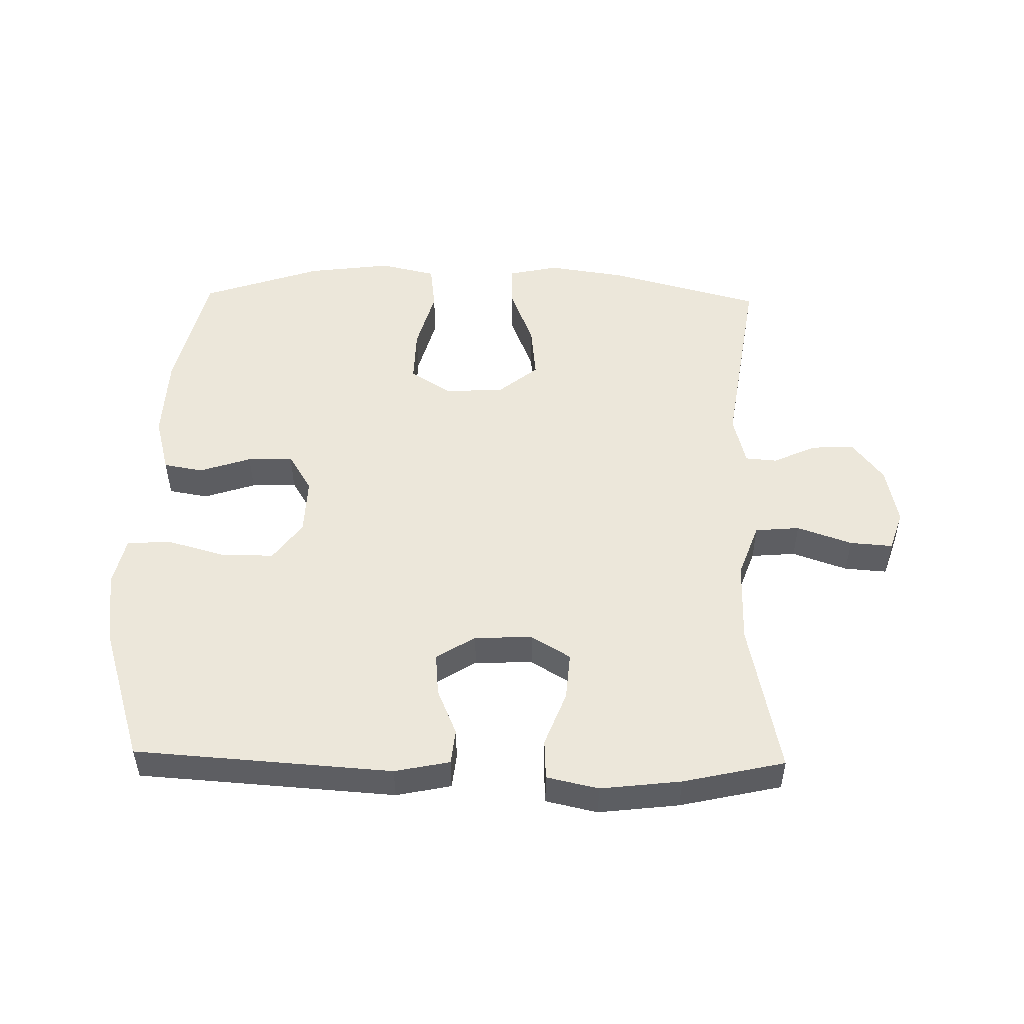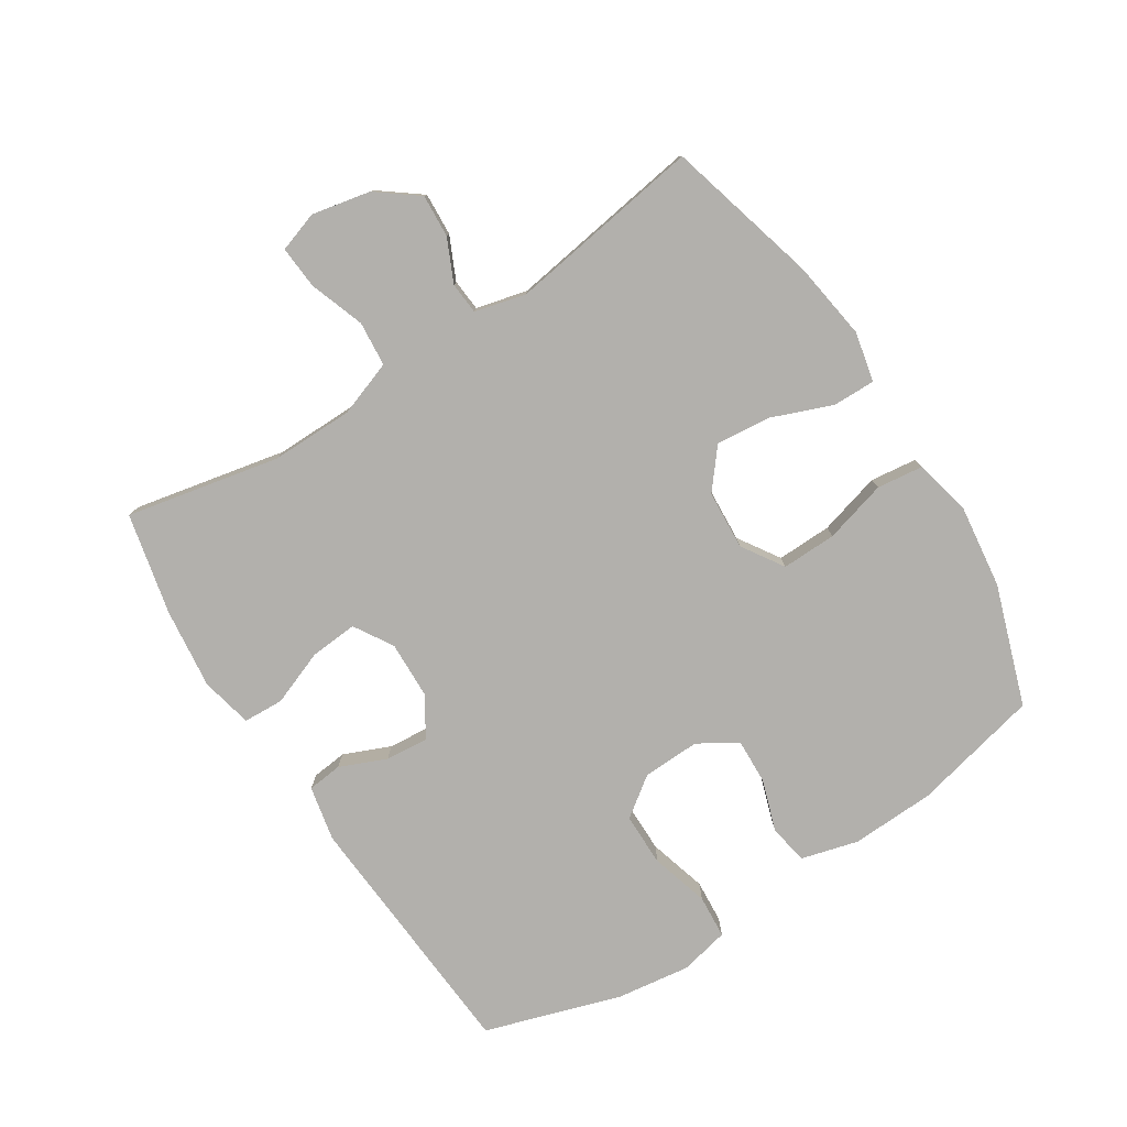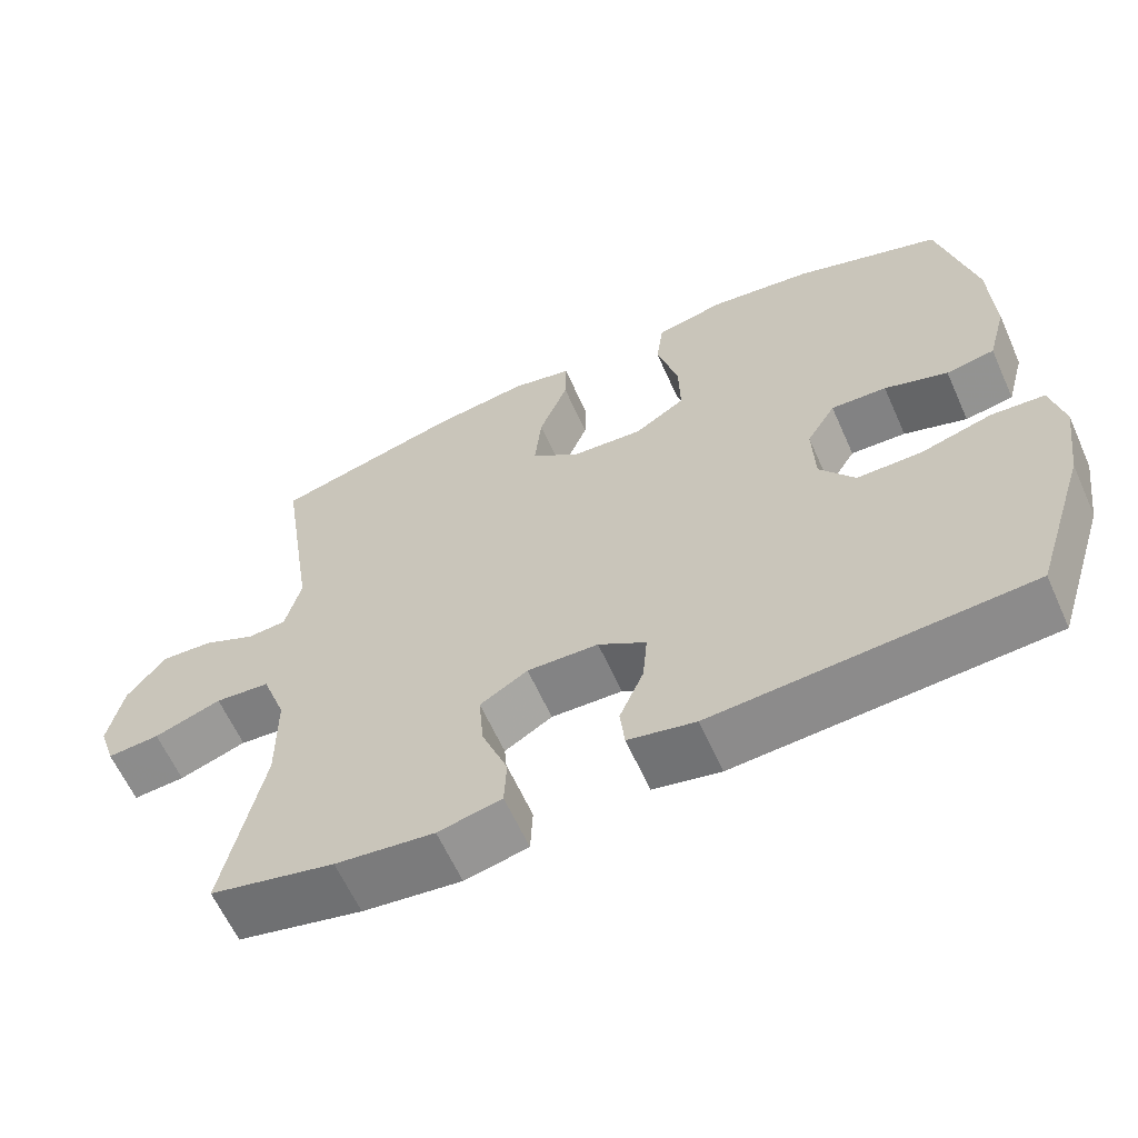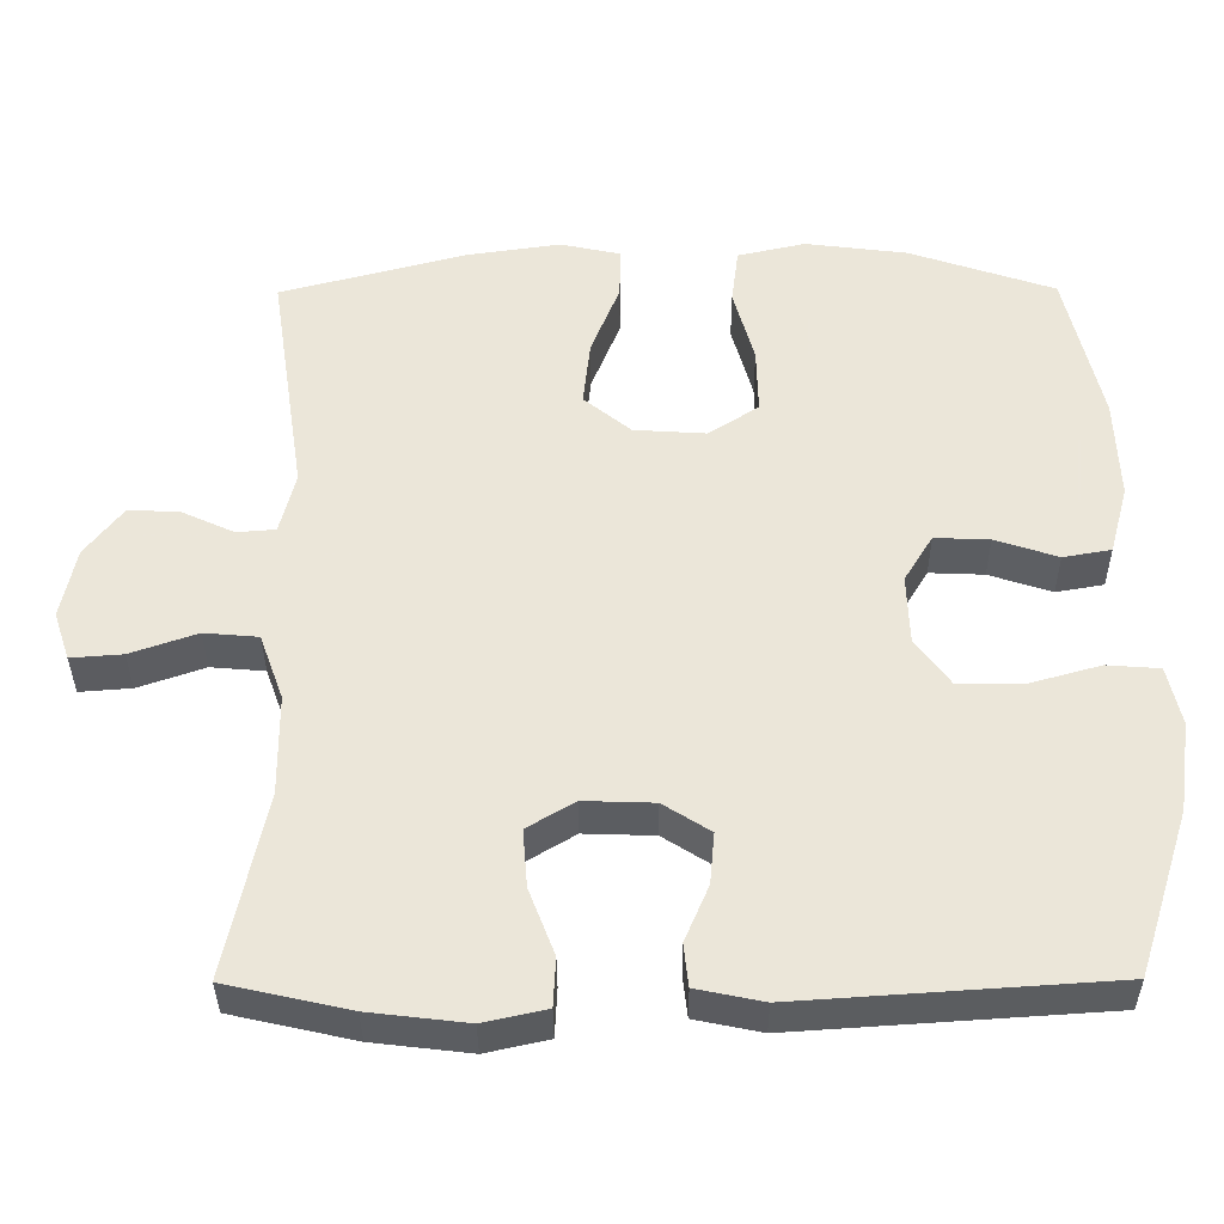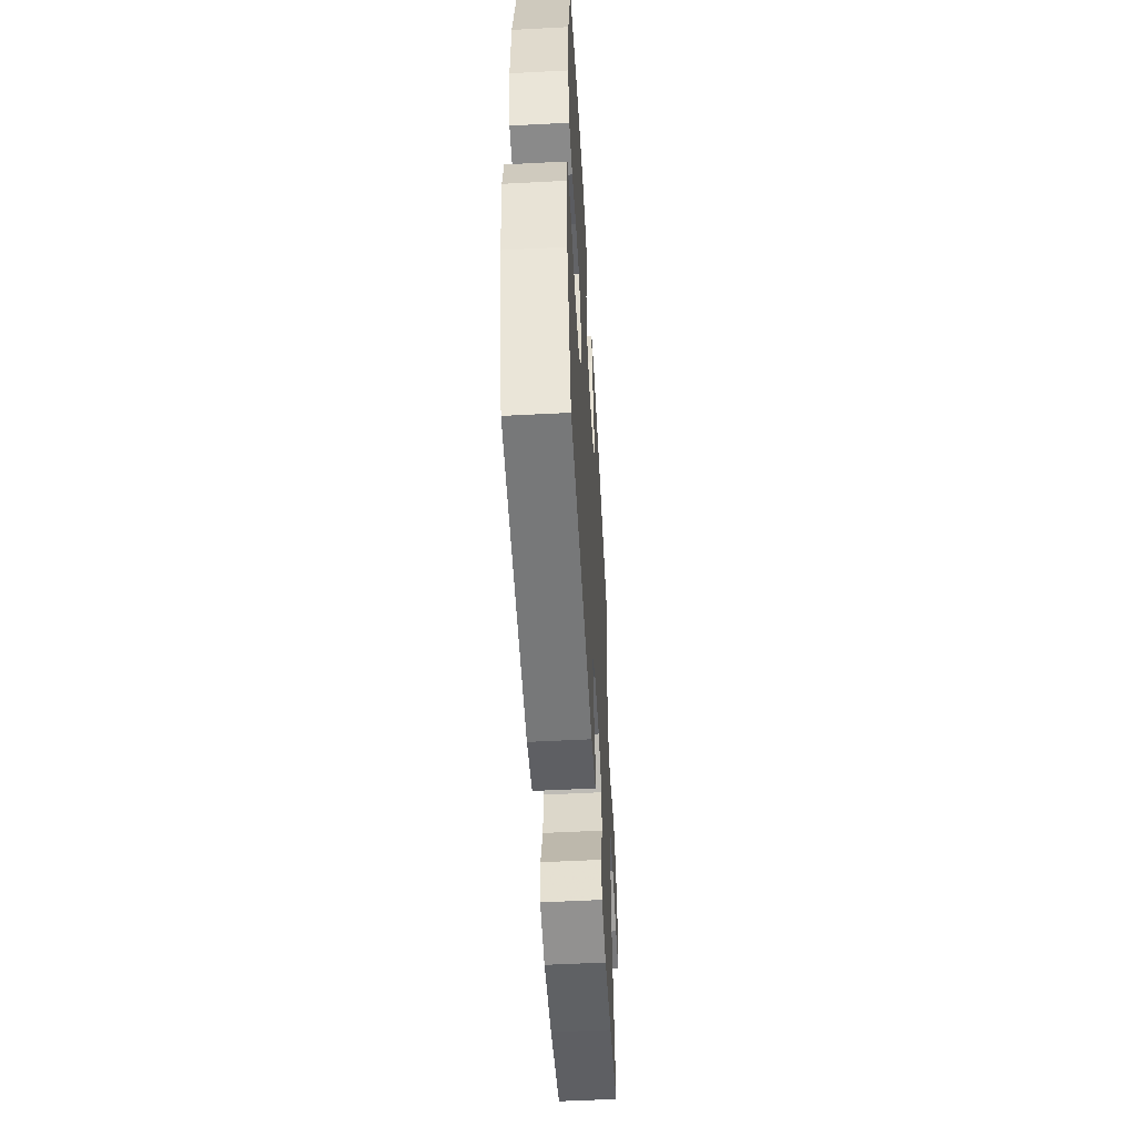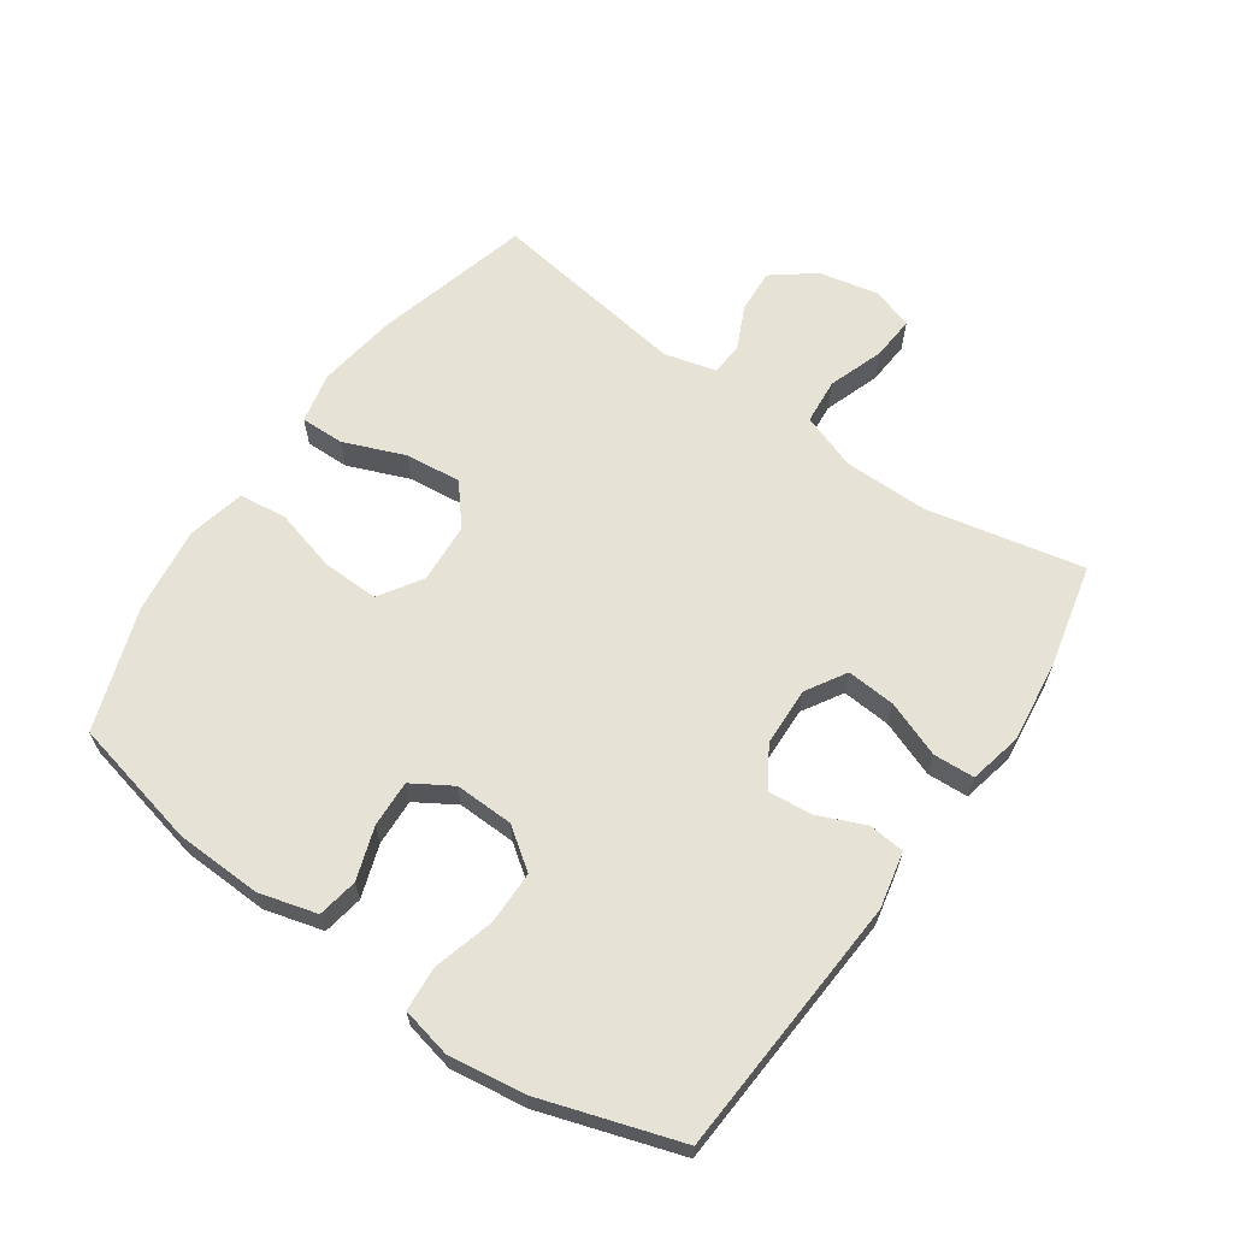
<metadata>
{"format":"obj","ext":"obj","renderer":"f3d","projection":"perspective","resolution":1024,"background":"white","views":[{"elev":50.7,"azim":-178.8,"up":"+Y"},{"elev":-78.7,"azim":-57.3,"up":"+Y"},{"elev":-62.1,"azim":24.1,"up":"+Z"},{"elev":-36.1,"azim":0.4,"up":"+Z"},{"elev":-53.6,"azim":93.2,"up":"+Z"},{"elev":64.0,"azim":124.7,"up":"+Y"}]}
</metadata>
<code>
v 0.5 0.07 0.5
v 0.546 0.07 0.3
v 0.551 0.07 0.168
v 0.527 0.07 0.079
v 0.465 0.07 0.068
v 0.384 0.07 0.095
v 0.313 0.07 0.098
v 0.276 0.07 0.037
v 0.279 0.07 -0.053
v 0.324 0.07 -0.115
v 0.407 0.07 -0.115
v 0.499 0.07 -0.089
v 0.567 0.07 -0.094
v 0.584 0.07 -0.171
v 0.568 0.07 -0.287
v 0.5 0.07 -0.5
v 0.098 0.07 -0.527
v 0.012 0.07 -0.509
v 0.006 0.07 -0.454
v 0.037 0.07 -0.381
v 0.043 0.07 -0.314
v -0.018 0.07 -0.275
v -0.109 0.07 -0.272
v -0.17 0.07 -0.309
v -0.164 0.07 -0.384
v -0.131 0.07 -0.47
v -0.134 0.07 -0.533
v -0.215 0.07 -0.551
v -0.341 0.07 -0.536
v -0.5 0.07 -0.5
v -0.45 0.07 -0.26
v -0.451 0.07 -0.13
v -0.482 0.07 -0.044
v -0.552 0.07 -0.038
v -0.638 0.07 -0.068
v -0.705 0.07 -0.073
v -0.726 0.07 -0.01
v -0.707 0.07 0.082
v -0.658 0.07 0.146
v -0.591 0.07 0.142
v -0.524 0.07 0.111
v -0.474 0.07 0.115
v -0.454 0.07 0.195
v -0.5 0.07 0.5
v -0.261 0.07 0.564
v -0.138 0.07 0.582
v -0.06 0.07 0.565
v -0.061 0.07 0.498
v -0.098 0.07 0.404
v -0.107 0.07 0.318
v -0.046 0.07 0.268
v 0.047 0.07 0.262
v 0.112 0.07 0.304
v 0.11 0.07 0.39
v 0.083 0.07 0.488
v 0.092 0.07 0.561
v 0.18 0.07 0.581
v 0.312 0.07 0.564
v 0.5 0 0.5
v 0.546 0 0.3
v 0.551 0 0.168
v 0.527 0 0.079
v 0.465 0 0.068
v 0.384 0 0.095
v 0.313 0 0.098
v 0.276 0 0.037
v 0.279 0 -0.053
v 0.324 0 -0.115
v 0.407 0 -0.115
v 0.499 0 -0.089
v 0.567 0 -0.094
v 0.584 0 -0.171
v 0.568 0 -0.287
v 0.5 0 -0.5
v 0.098 0 -0.527
v 0.012 0 -0.509
v 0.006 0 -0.454
v 0.037 0 -0.381
v 0.043 0 -0.314
v -0.018 0 -0.275
v -0.109 0 -0.272
v -0.17 0 -0.309
v -0.164 0 -0.384
v -0.131 0 -0.47
v -0.134 0 -0.533
v -0.215 0 -0.551
v -0.341 0 -0.536
v -0.5 0 -0.5
v -0.45 0 -0.26
v -0.451 0 -0.13
v -0.482 0 -0.044
v -0.552 0 -0.038
v -0.638 0 -0.068
v -0.705 0 -0.073
v -0.726 0 -0.01
v -0.707 0 0.082
v -0.658 0 0.146
v -0.591 0 0.142
v -0.524 0 0.111
v -0.474 0 0.115
v -0.454 0 0.195
v -0.5 0 0.5
v -0.261 0 0.564
v -0.138 0 0.582
v -0.06 0 0.565
v -0.061 0 0.498
v -0.098 0 0.404
v -0.107 0 0.318
v -0.046 0 0.268
v 0.047 0 0.262
v 0.112 0 0.304
v 0.11 0 0.39
v 0.083 0 0.488
v 0.092 0 0.561
v 0.18 0 0.581
v 0.312 0 0.564
f 54 55 56 57
f 53 54 57 58
f 46 47 48 49
f 46 49 50
f 43 44 45 46
f 42 43 46 50
f 38 39 40 41
f 38 41 42
f 37 38 42
f 34 35 36 37
f 33 34 37 42
f 32 33 42 50
f 28 29 30 31
f 25 26 27 28
f 24 25 28 31
f 23 24 31 32
f 17 18 19 20
f 17 20 21
f 16 17 21
f 15 16 21 22
f 11 12 13 14
f 10 11 14 15
f 3 4 5 6
f 3 6 7
f 2 3 7
f 53 58 1 2
f 52 53 2 7
f 51 52 7 8
f 23 32 50 51
f 23 51 8 9
f 10 15 22 23
f 9 10 23
f 115 114 113 112
f 116 115 112 111
f 107 106 105 104
f 108 107 104
f 104 103 102 101
f 108 104 101 100
f 99 98 97 96
f 100 99 96
f 100 96 95
f 95 94 93 92
f 100 95 92 91
f 108 100 91 90
f 89 88 87 86
f 86 85 84 83
f 89 86 83 82
f 90 89 82 81
f 78 77 76 75
f 79 78 75
f 79 75 74
f 80 79 74 73
f 72 71 70 69
f 73 72 69 68
f 64 63 62 61
f 65 64 61
f 65 61 60
f 60 59 116 111
f 65 60 111 110
f 66 65 110 109
f 109 108 90 81
f 67 66 109 81
f 81 80 73 68
f 81 68 67
f 1 59 60 2
f 2 60 61 3
f 3 61 62 4
f 4 62 63 5
f 5 63 64 6
f 6 64 65 7
f 7 65 66 8
f 8 66 67 9
f 9 67 68 10
f 10 68 69 11
f 11 69 70 12
f 12 70 71 13
f 13 71 72 14
f 14 72 73 15
f 15 73 74 16
f 16 74 75 17
f 17 75 76 18
f 18 76 77 19
f 19 77 78 20
f 20 78 79 21
f 21 79 80 22
f 22 80 81 23
f 23 81 82 24
f 24 82 83 25
f 25 83 84 26
f 26 84 85 27
f 27 85 86 28
f 28 86 87 29
f 29 87 88 30
f 30 88 89 31
f 31 89 90 32
f 32 90 91 33
f 33 91 92 34
f 34 92 93 35
f 35 93 94 36
f 36 94 95 37
f 37 95 96 38
f 38 96 97 39
f 39 97 98 40
f 40 98 99 41
f 41 99 100 42
f 42 100 101 43
f 43 101 102 44
f 44 102 103 45
f 45 103 104 46
f 46 104 105 47
f 47 105 106 48
f 48 106 107 49
f 49 107 108 50
f 50 108 109 51
f 51 109 110 52
f 52 110 111 53
f 53 111 112 54
f 54 112 113 55
f 55 113 114 56
f 56 114 115 57
f 57 115 116 58
f 58 116 59 1

</code>
